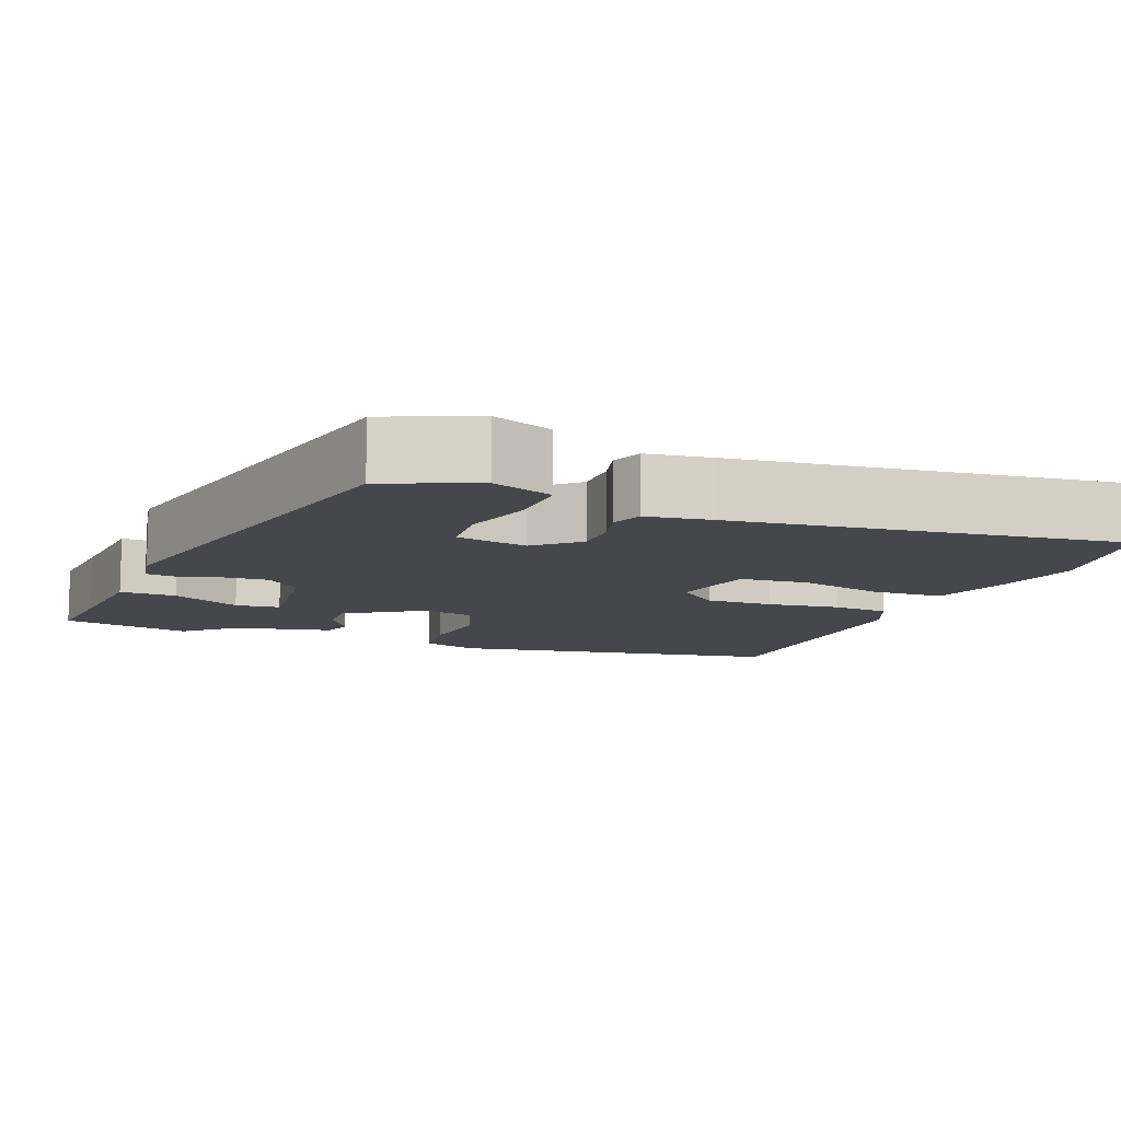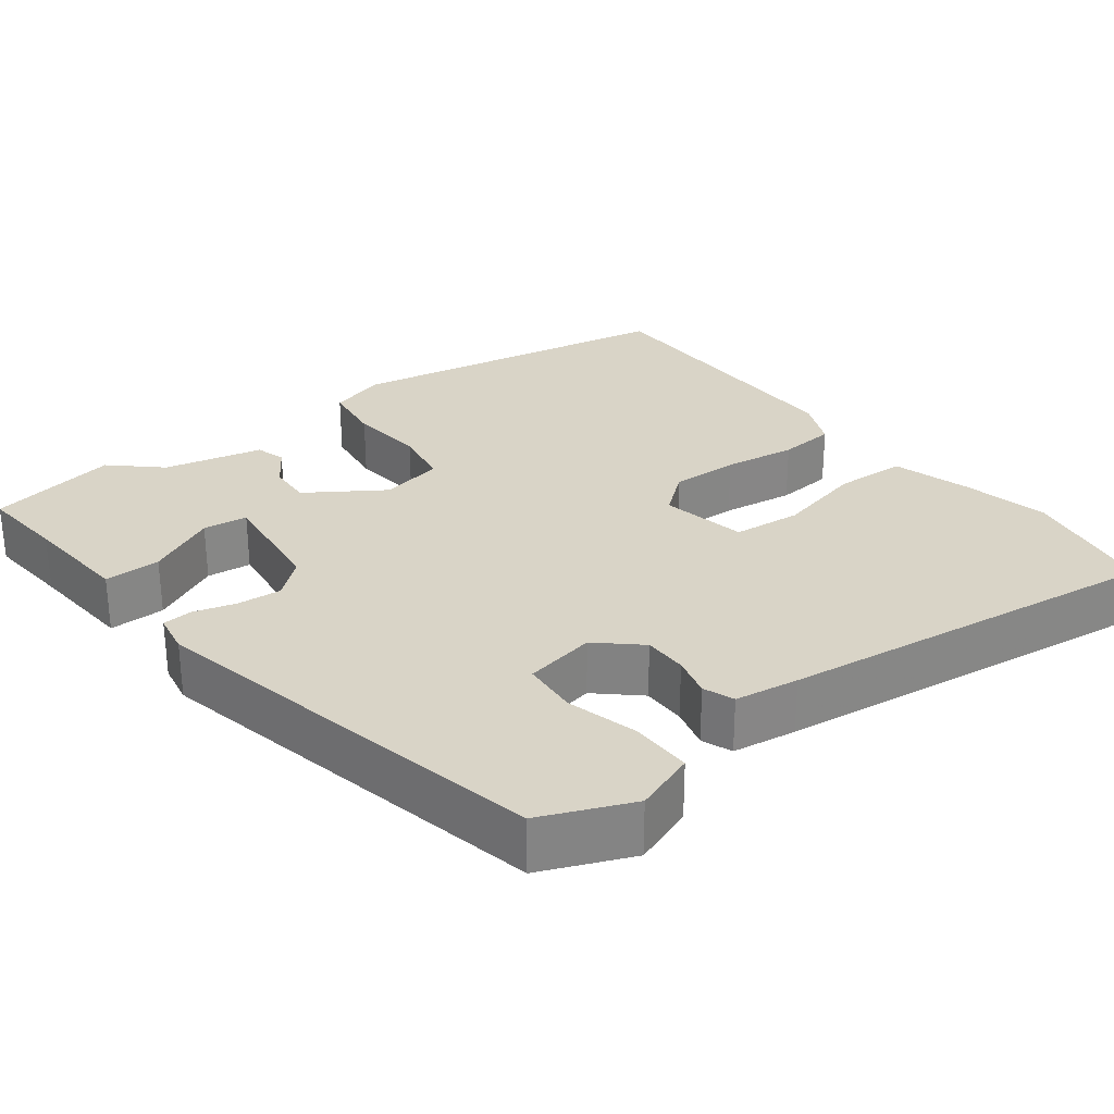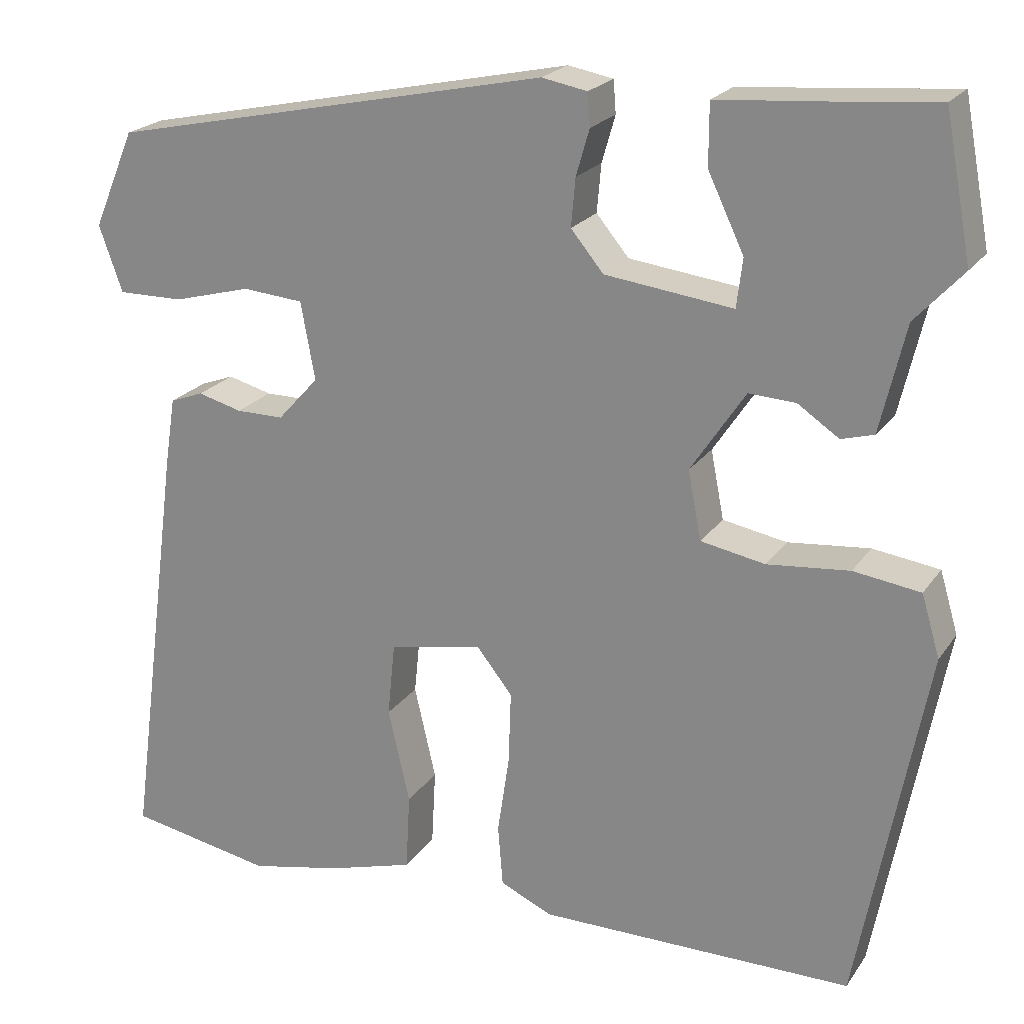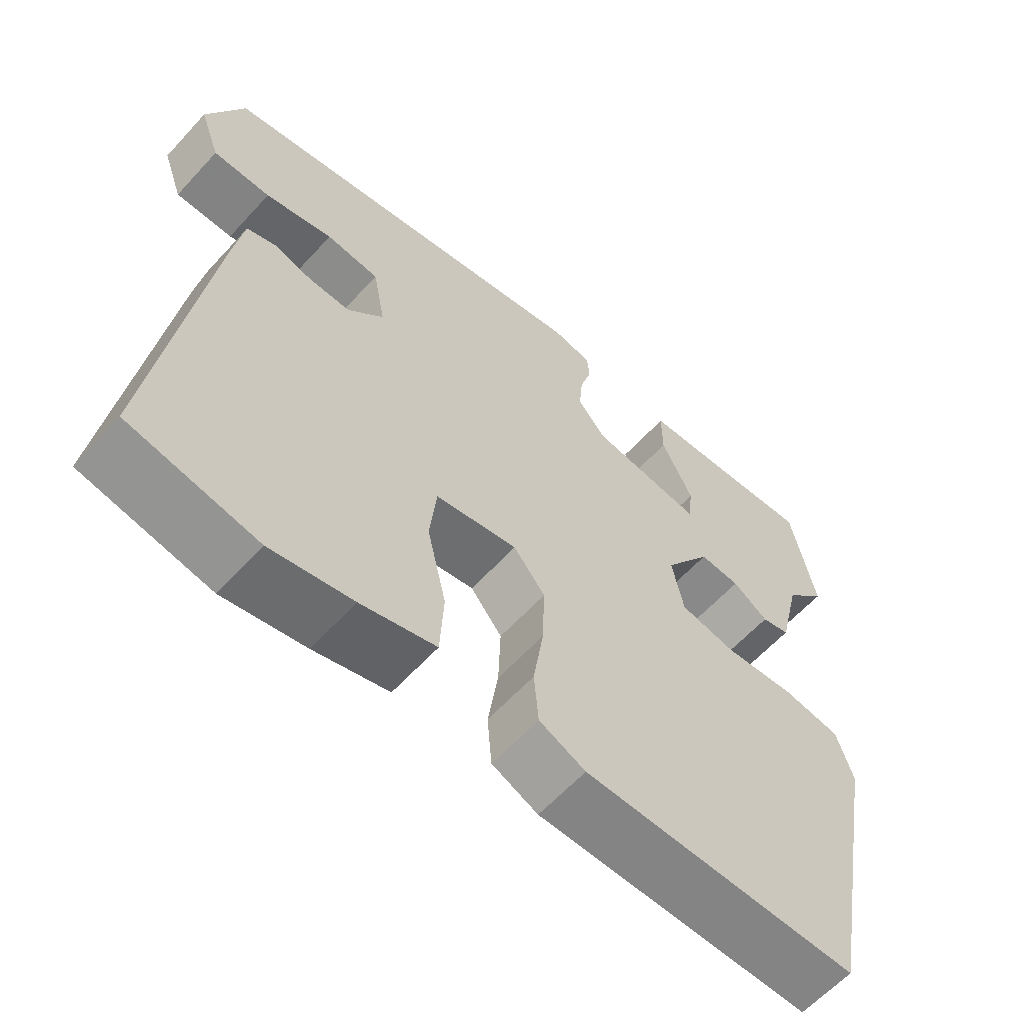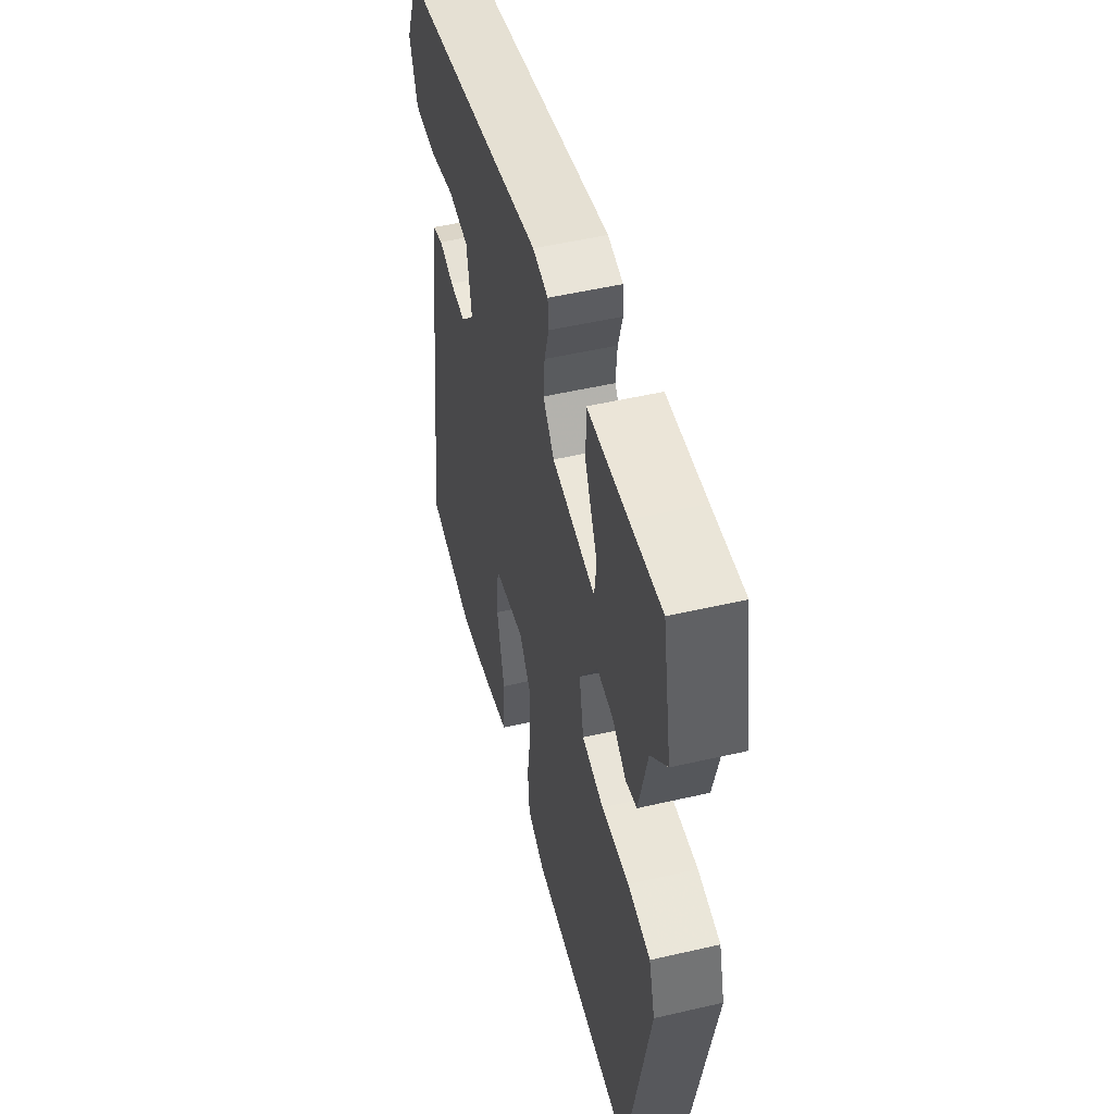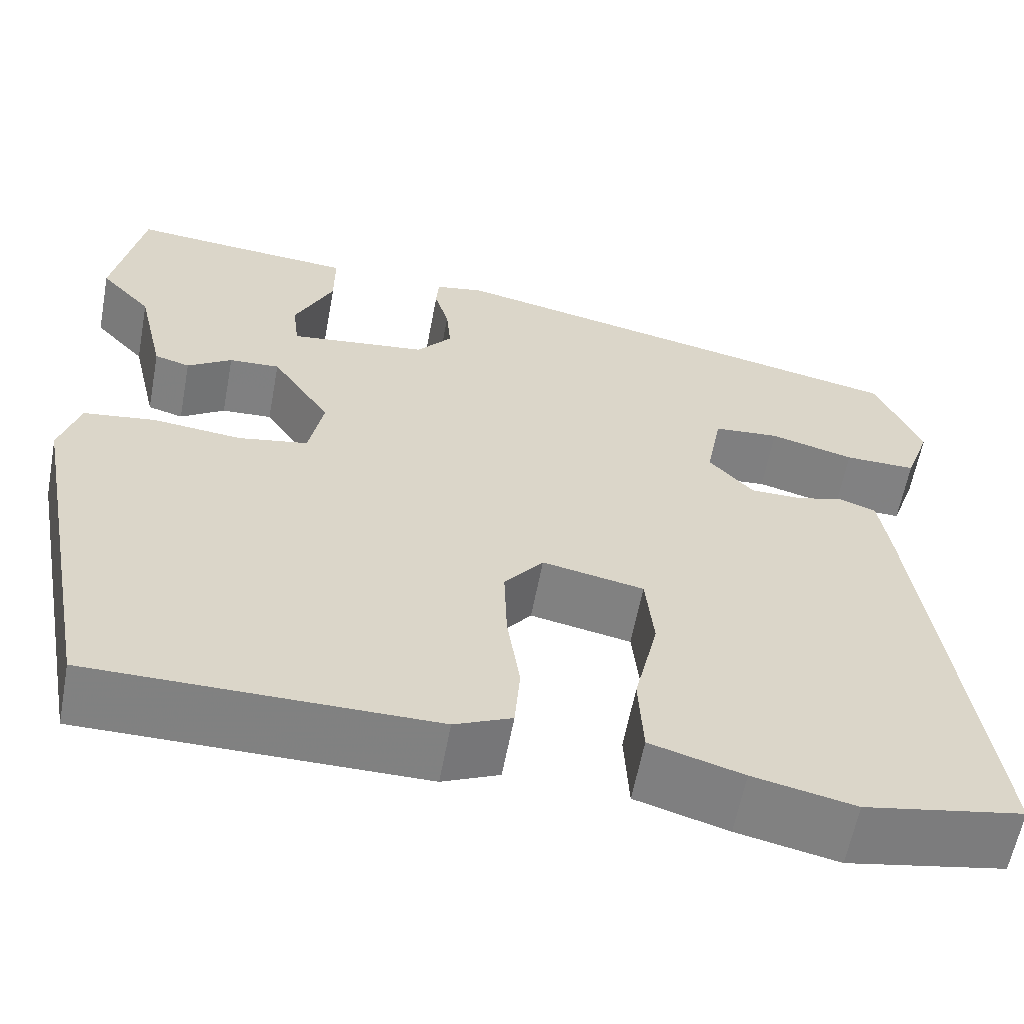
<metadata>
{"format":"obj","ext":"obj","renderer":"f3d","projection":"perspective","resolution":1024,"background":"white","views":[{"elev":-10.9,"azim":67.9,"up":"+Y"},{"elev":28.7,"azim":52.4,"up":"+Y"},{"elev":21.7,"azim":-154.7,"up":"+Z"},{"elev":-61.4,"azim":137.7,"up":"+Z"},{"elev":51.3,"azim":-104.1,"up":"+Z"},{"elev":-60.3,"azim":-10.6,"up":"+Z"}]}
</metadata>
<code>
v 0.479 0.07 0.412
v 0.529 0.07 0.295
v 0.501 0.07 0.216
v 0.422 0.07 0.217
v 0.329 0.07 0.242
v 0.256 0.07 0.236
v 0.239 0.07 0.143
v 0.288 0.07 0.089
v 0.345 0.07 0.089
v 0.398 0.07 0.103
v 0.438 0.07 0.088
v 0.451 0.07 0.005
v 0.518 0.07 -0.497
v 0.344 0.07 -0.529
v 0.232 0.07 -0.505
v 0.13 0.07 -0.475
v 0.125 0.07 -0.382
v 0.151 0.07 -0.269
v 0.142 0.07 -0.18
v 0.03 0.07 -0.158
v -0.013 0.07 -0.212
v -0.01 0.07 -0.3
v 0.004 0.07 -0.394
v -0.002 0.07 -0.468
v -0.065 0.07 -0.496
v -0.441 0.07 -0.495
v -0.522 0.07 -0.064
v -0.5 0.07 0.01
v -0.42 0.07 0.021
v -0.322 0.07 0.011
v -0.245 0.07 0.025
v -0.229 0.07 0.107
v -0.294 0.07 0.205
v -0.35 0.07 0.202
v -0.399 0.07 0.169
v -0.438 0.07 0.18
v -0.468 0.07 0.308
v -0.525 0.07 0.37
v -0.493 0.07 0.539
v -0.381 0.07 0.529
v -0.241 0.07 0.518
v -0.241 0.07 0.445
v -0.284 0.07 0.355
v -0.277 0.07 0.297
v -0.124 0.07 0.316
v -0.085 0.07 0.363
v -0.09 0.07 0.42
v -0.106 0.07 0.475
v -0.103 0.07 0.514
v -0.049 0.07 0.524
v 0.479 0 0.412
v 0.529 0 0.295
v 0.501 0 0.216
v 0.422 0 0.217
v 0.329 0 0.242
v 0.256 0 0.236
v 0.239 0 0.143
v 0.288 0 0.089
v 0.345 0 0.089
v 0.398 0 0.103
v 0.438 0 0.088
v 0.451 0 0.005
v 0.518 0 -0.497
v 0.344 0 -0.529
v 0.232 0 -0.505
v 0.13 0 -0.475
v 0.125 0 -0.382
v 0.151 0 -0.269
v 0.142 0 -0.18
v 0.03 0 -0.158
v -0.013 0 -0.212
v -0.01 0 -0.3
v 0.004 0 -0.394
v -0.002 0 -0.468
v -0.065 0 -0.496
v -0.441 0 -0.495
v -0.522 0 -0.064
v -0.5 0 0.01
v -0.42 0 0.021
v -0.322 0 0.011
v -0.245 0 0.025
v -0.229 0 0.107
v -0.294 0 0.205
v -0.35 0 0.202
v -0.399 0 0.169
v -0.438 0 0.18
v -0.468 0 0.308
v -0.525 0 0.37
v -0.493 0 0.539
v -0.381 0 0.529
v -0.241 0 0.518
v -0.241 0 0.445
v -0.284 0 0.355
v -0.277 0 0.297
v -0.124 0 0.316
v -0.085 0 0.363
v -0.09 0 0.42
v -0.106 0 0.475
v -0.103 0 0.514
v -0.049 0 0.524
f 47 48 49 50
f 46 47 50 1
f 45 46 1 2
f 44 45 2
f 40 41 42 43
f 40 43 44
f 37 38 39 40
f 37 40 44
f 34 35 36 37
f 33 34 37 44
f 32 33 44
f 27 28 29 30
f 27 30 31
f 26 27 31
f 25 26 31
f 22 23 24 25
f 21 22 25 31
f 20 21 31 32
f 15 16 17 18
f 15 18 19
f 14 15 19
f 13 14 19
f 12 13 19
f 9 10 11 12
f 8 9 12 19
f 7 8 19 20
f 2 3 4 5
f 2 5 6
f 44 2 6
f 20 32 44
f 6 7 20 44
f 100 99 98 97
f 51 100 97 96
f 52 51 96 95
f 52 95 94
f 93 92 91 90
f 94 93 90
f 90 89 88 87
f 94 90 87
f 87 86 85 84
f 94 87 84 83
f 94 83 82
f 80 79 78 77
f 81 80 77
f 81 77 76
f 81 76 75
f 75 74 73 72
f 81 75 72 71
f 82 81 71 70
f 68 67 66 65
f 69 68 65
f 69 65 64
f 69 64 63
f 69 63 62
f 62 61 60 59
f 69 62 59 58
f 70 69 58 57
f 55 54 53 52
f 56 55 52
f 56 52 94
f 94 82 70
f 94 70 57 56
f 1 51 52 2
f 2 52 53 3
f 3 53 54 4
f 4 54 55 5
f 5 55 56 6
f 6 56 57 7
f 7 57 58 8
f 8 58 59 9
f 9 59 60 10
f 10 60 61 11
f 11 61 62 12
f 12 62 63 13
f 13 63 64 14
f 14 64 65 15
f 15 65 66 16
f 16 66 67 17
f 17 67 68 18
f 18 68 69 19
f 19 69 70 20
f 20 70 71 21
f 21 71 72 22
f 22 72 73 23
f 23 73 74 24
f 24 74 75 25
f 25 75 76 26
f 26 76 77 27
f 27 77 78 28
f 28 78 79 29
f 29 79 80 30
f 30 80 81 31
f 31 81 82 32
f 32 82 83 33
f 33 83 84 34
f 34 84 85 35
f 35 85 86 36
f 36 86 87 37
f 37 87 88 38
f 38 88 89 39
f 39 89 90 40
f 40 90 91 41
f 41 91 92 42
f 42 92 93 43
f 43 93 94 44
f 44 94 95 45
f 45 95 96 46
f 46 96 97 47
f 47 97 98 48
f 48 98 99 49
f 49 99 100 50
f 50 100 51 1

</code>
